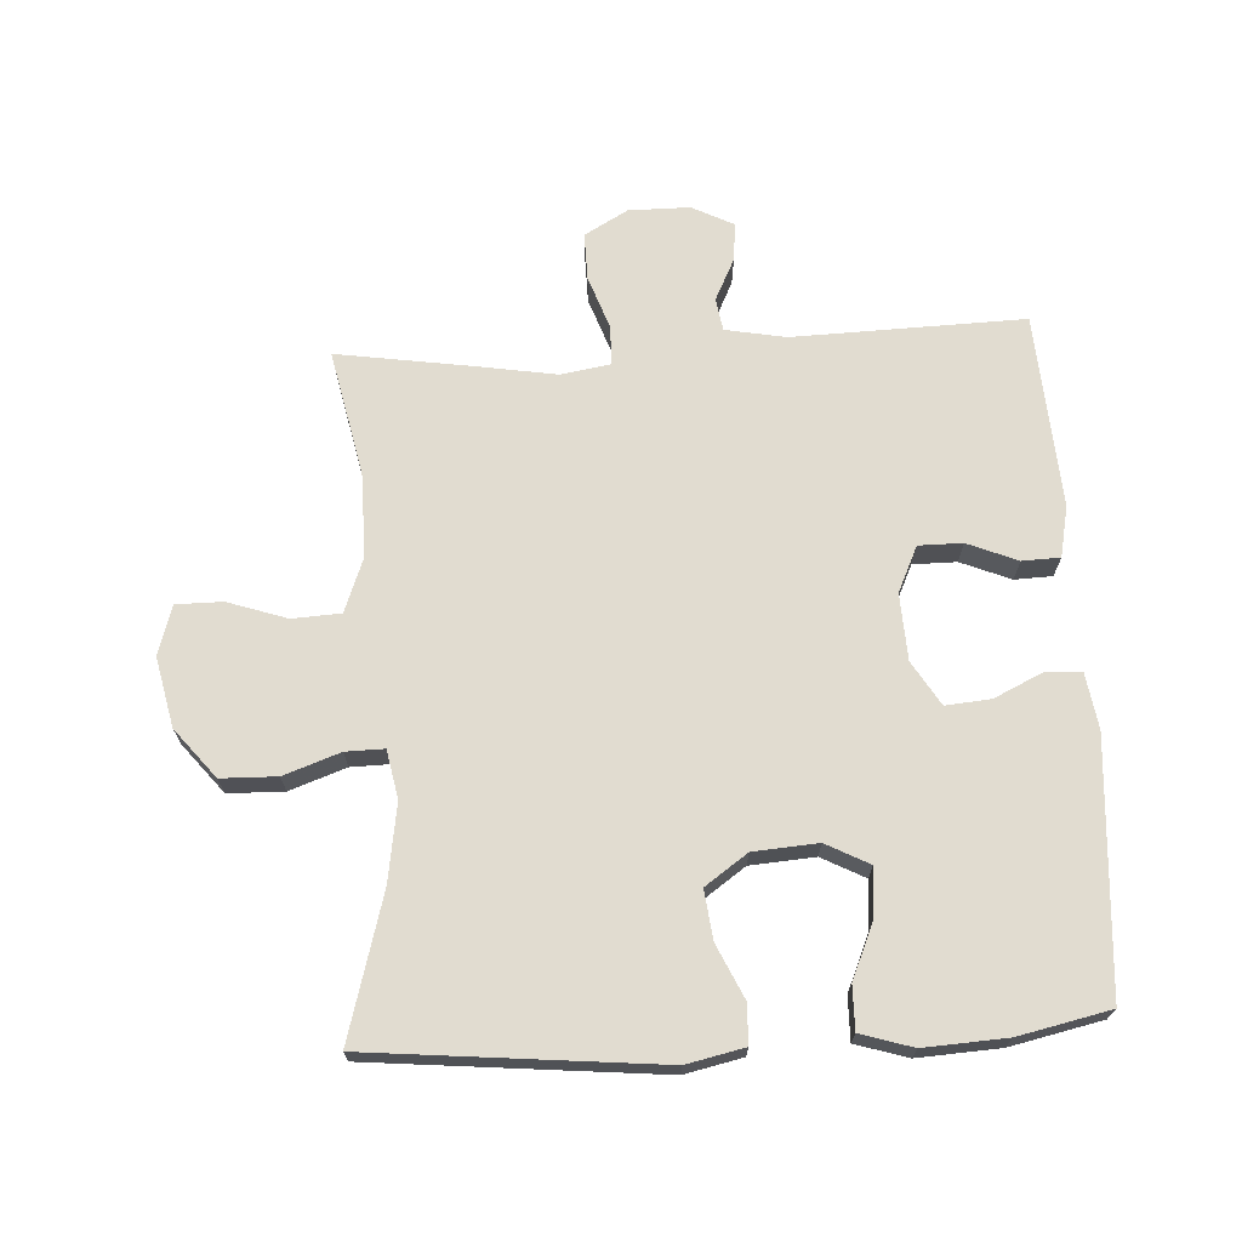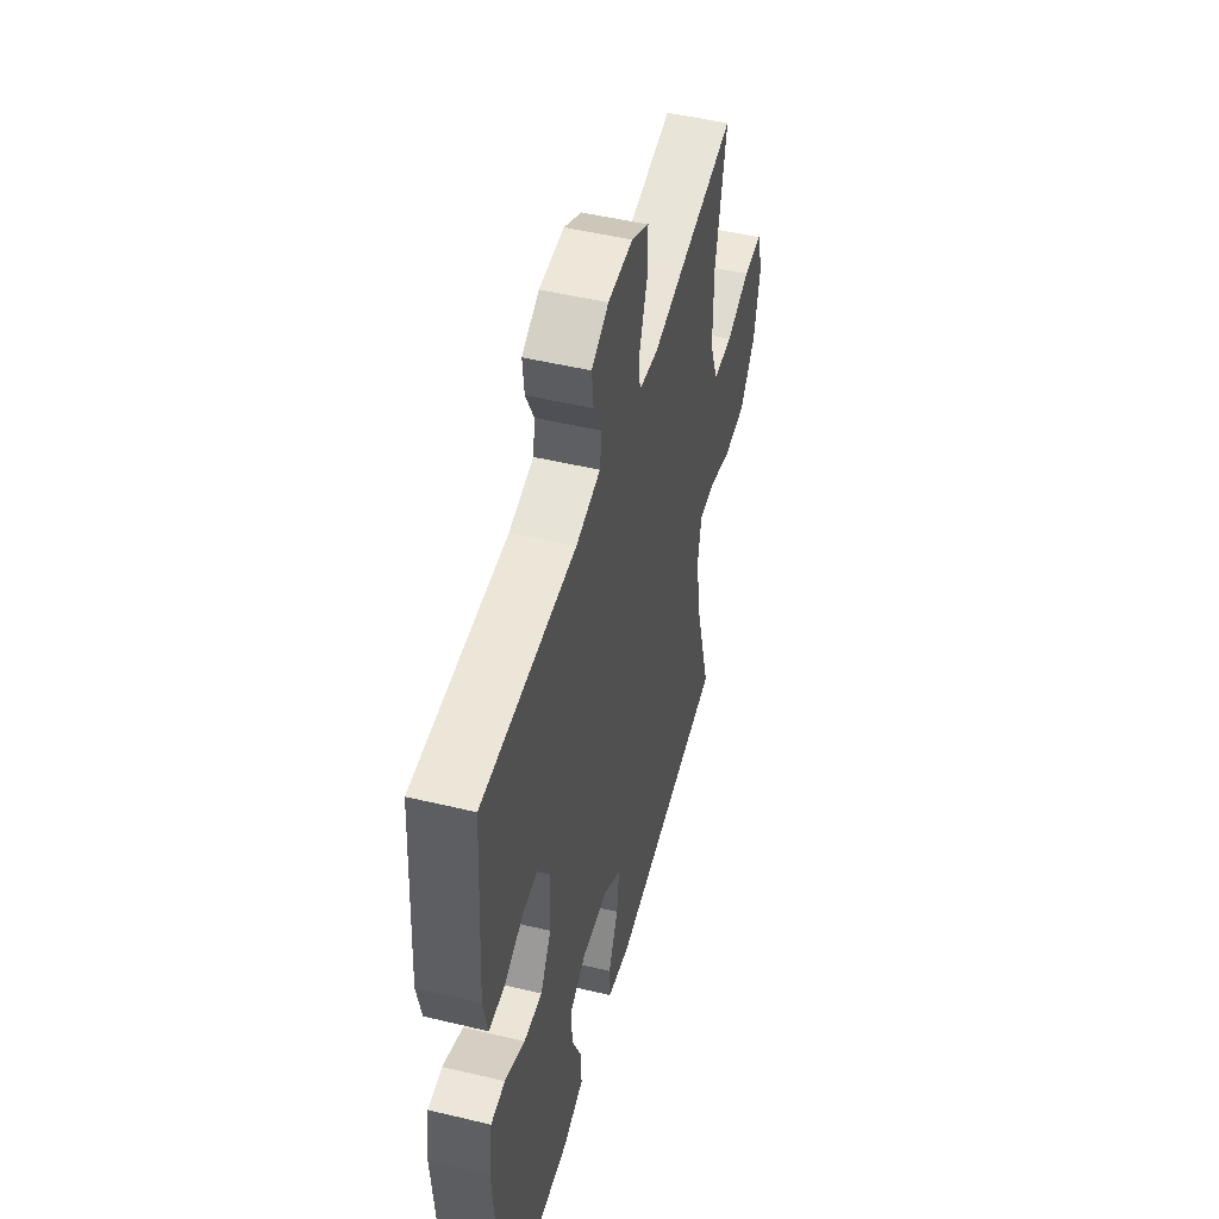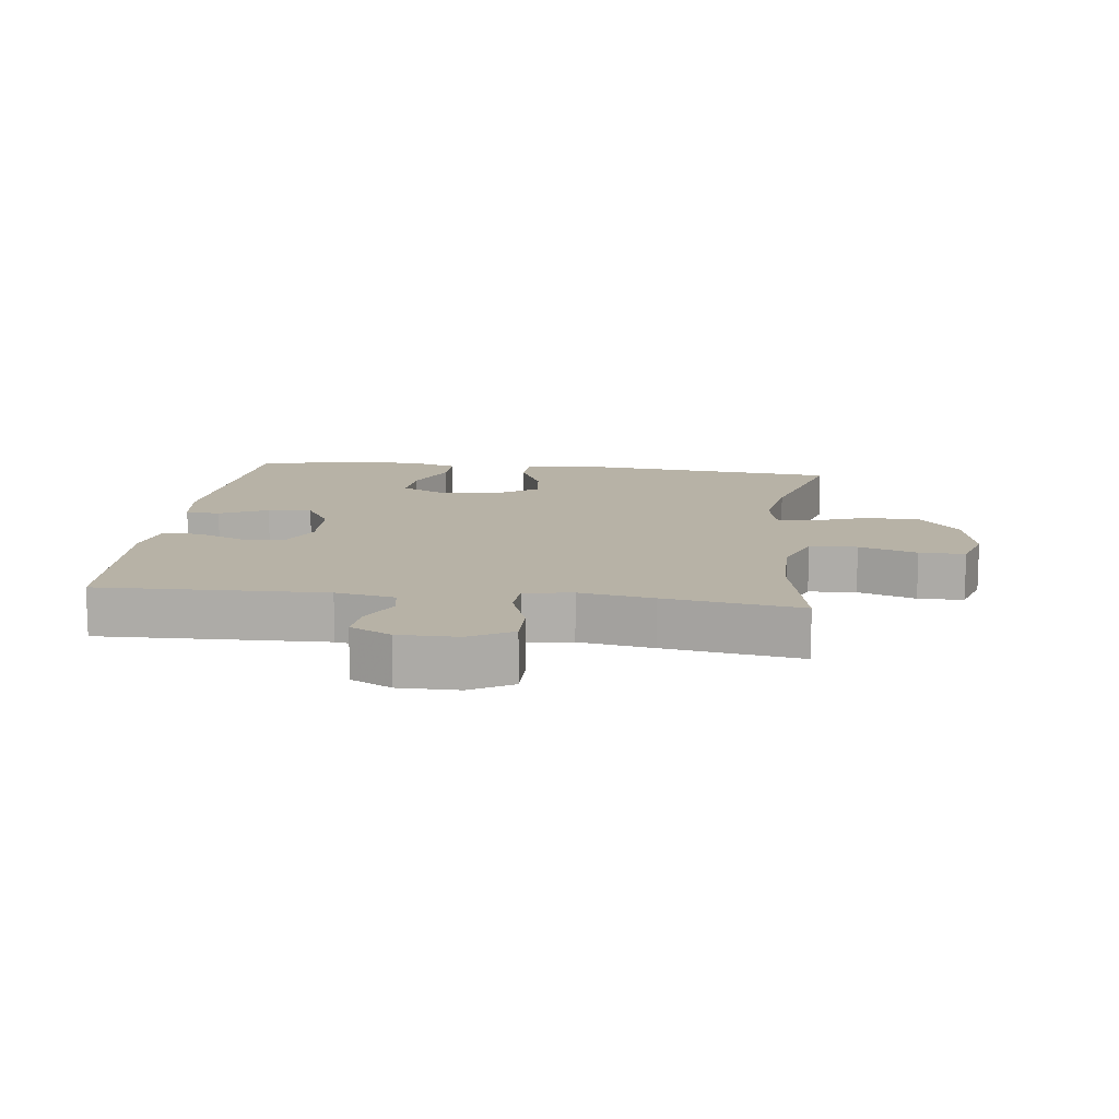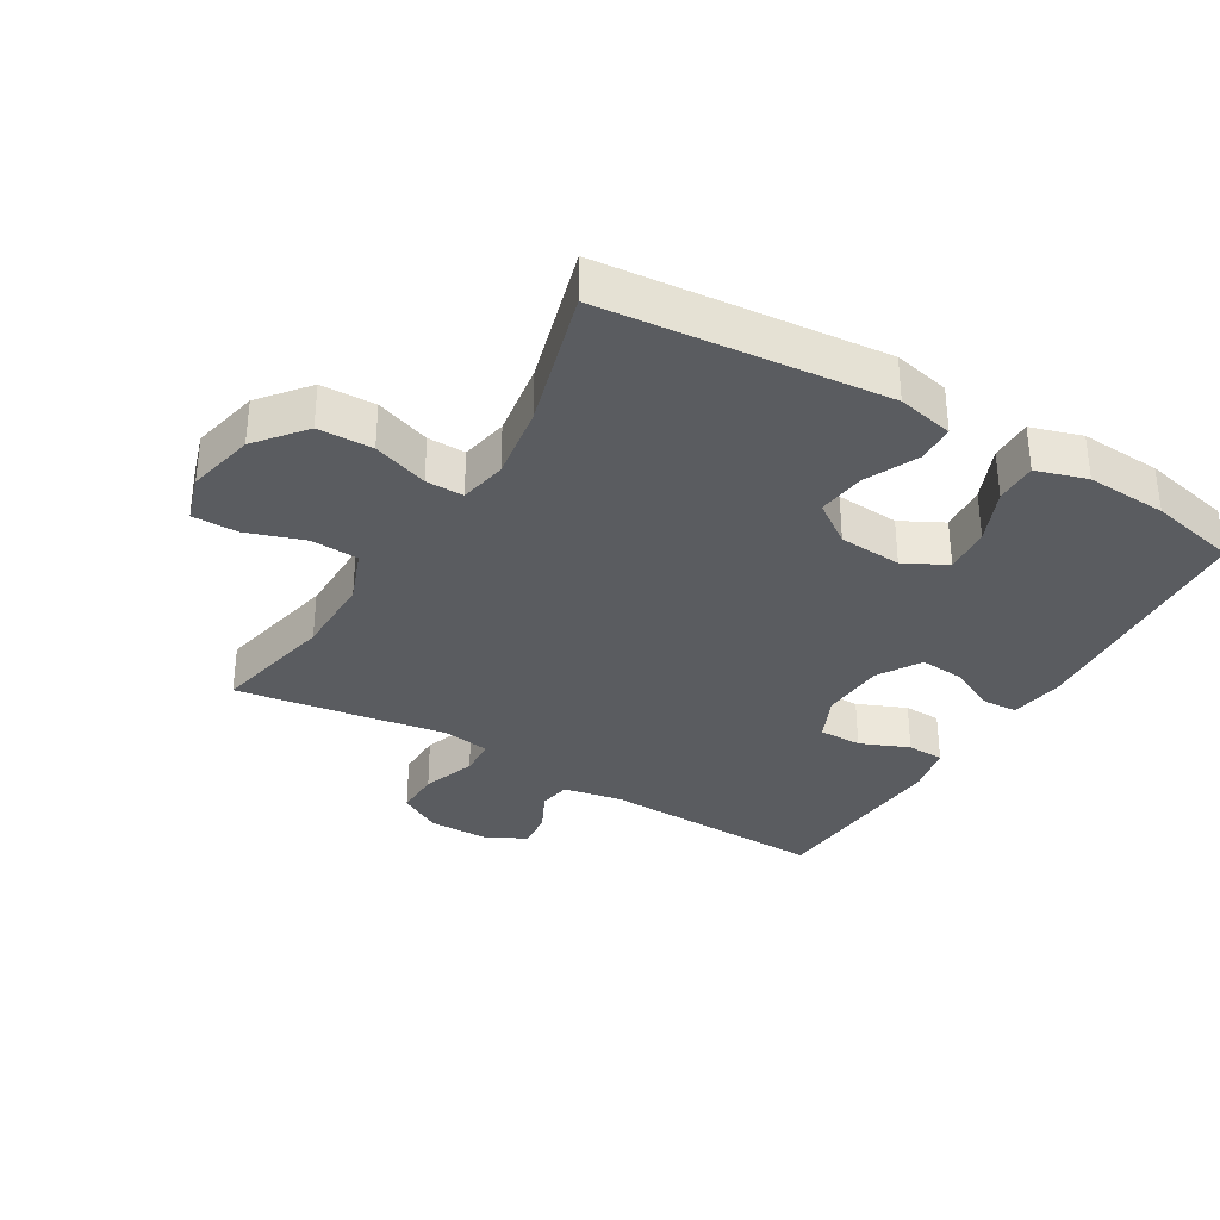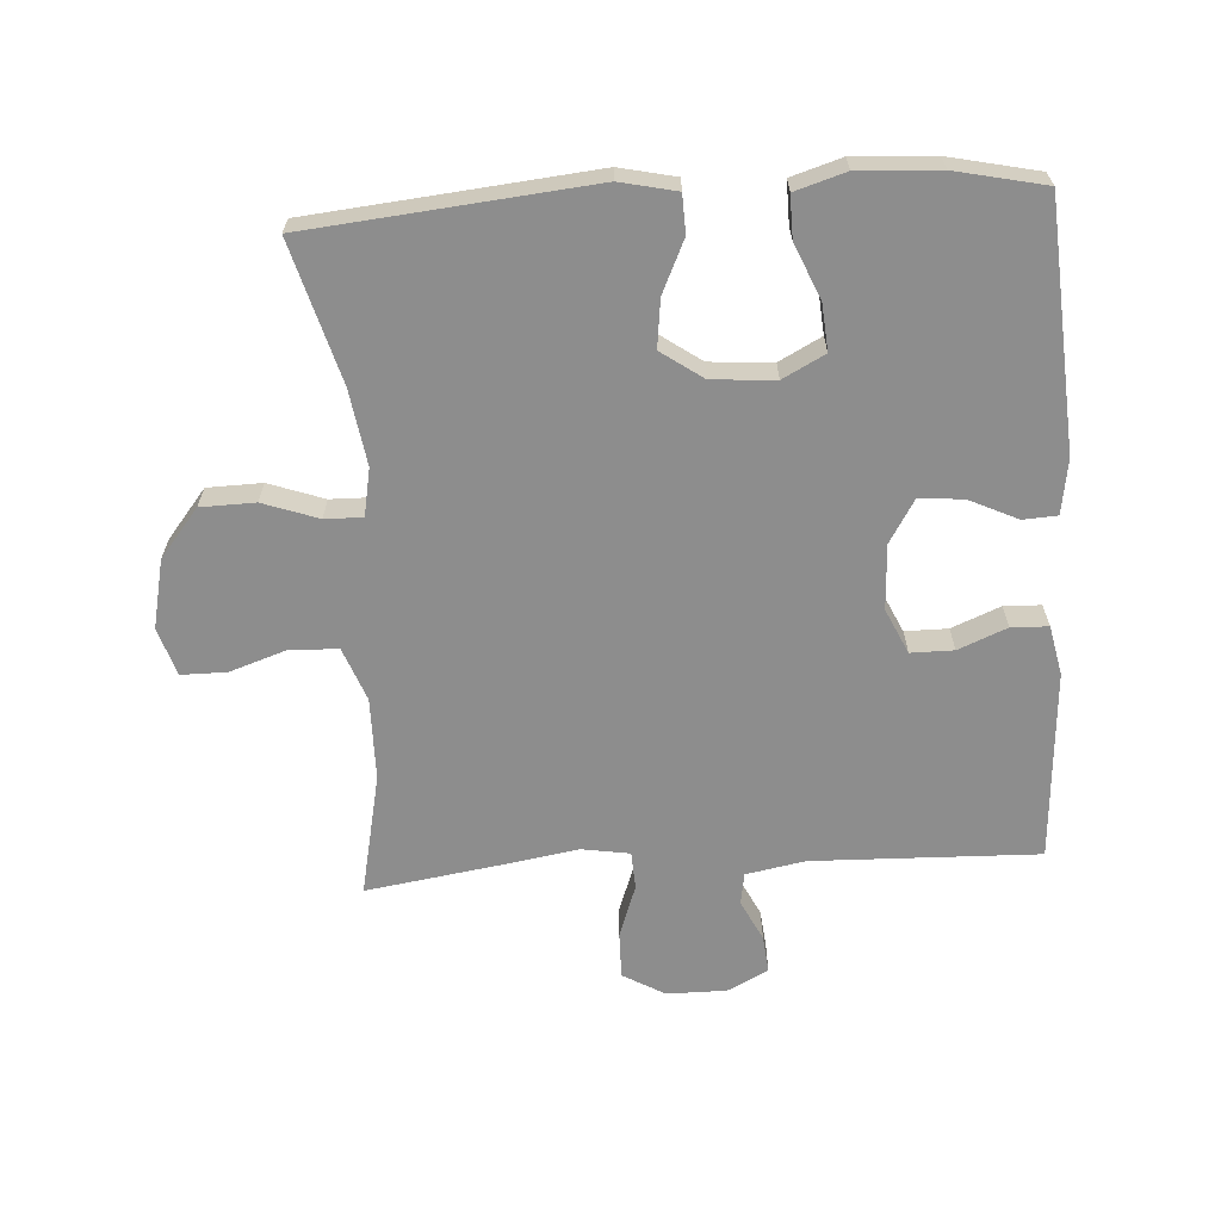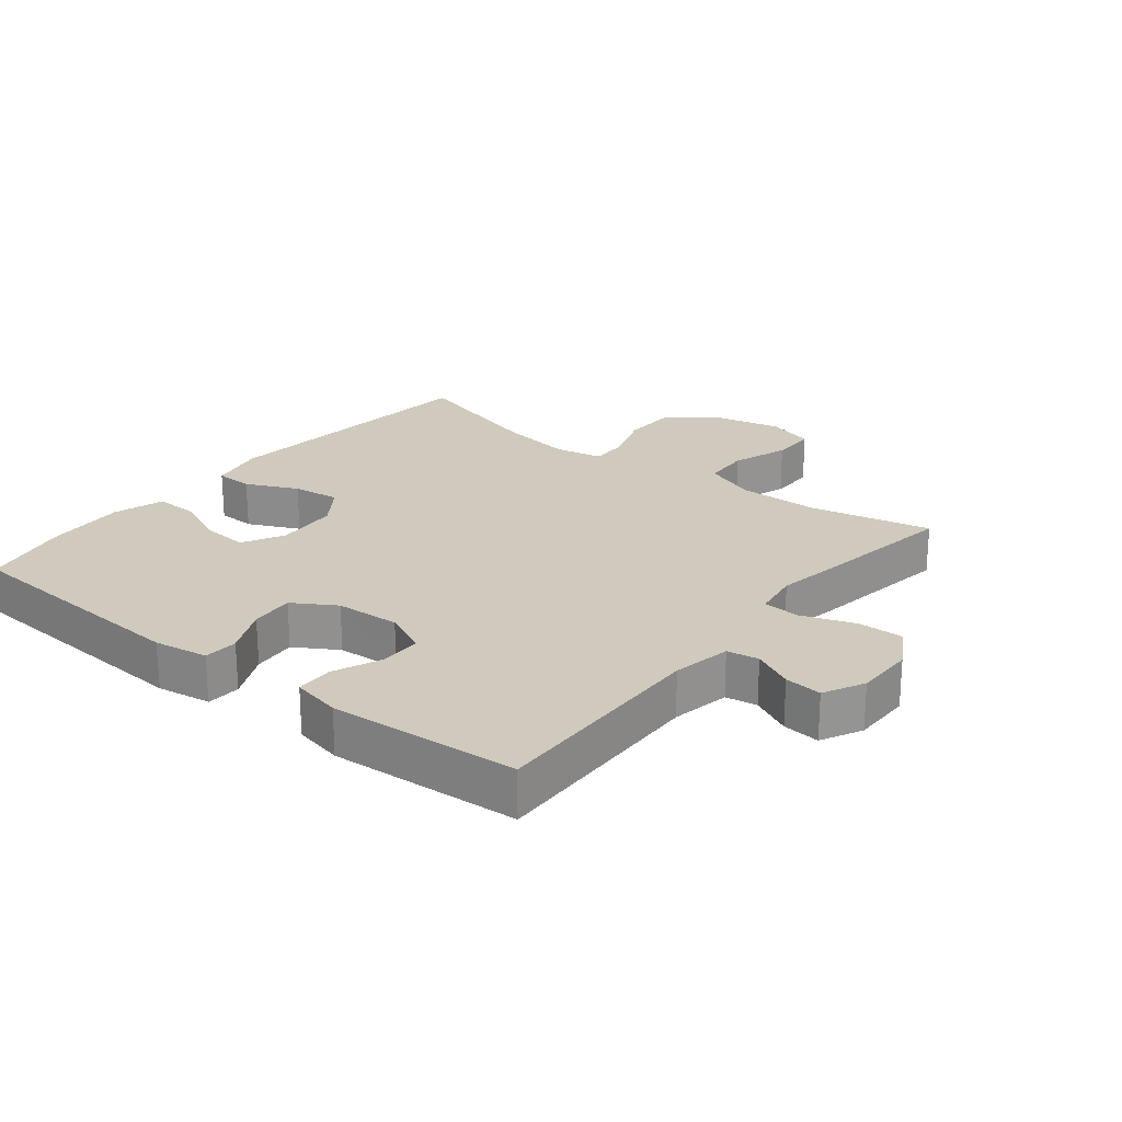
<metadata>
{"format":"obj","ext":"obj","renderer":"f3d","projection":"perspective","resolution":1024,"background":"white","views":[{"elev":69.4,"azim":176.8,"up":"+Y"},{"elev":49.7,"azim":-75.2,"up":"+Z"},{"elev":12.4,"azim":7.1,"up":"+Y"},{"elev":-33.6,"azim":149.2,"up":"+Y"},{"elev":-64.6,"azim":-176.4,"up":"+Y"},{"elev":23.0,"azim":-51.5,"up":"+Y"}]}
</metadata>
<code>
v 0.5 0.07 0.5
v 0.46 0.07 0.311
v 0.459 0.07 0.185
v 0.49 0.07 0.103
v 0.563 0.07 0.099
v 0.652 0.07 0.129
v 0.722 0.07 0.129
v 0.745 0.07 0.055
v 0.722 0.07 -0.05
v 0.662 0.07 -0.124
v 0.578 0.07 -0.126
v 0.493 0.07 -0.096
v 0.435 0.07 -0.095
v 0.421 0.07 -0.168
v 0.439 0.07 -0.284
v 0.5 0.07 -0.5
v 0.066 0.07 -0.542
v -0.021 0.07 -0.523
v -0.023 0.07 -0.464
v 0.014 0.07 -0.384
v 0.023 0.07 -0.31
v -0.041 0.07 -0.265
v -0.138 0.07 -0.258
v -0.203 0.07 -0.292
v -0.197 0.07 -0.364
v -0.161 0.07 -0.448
v -0.16 0.07 -0.513
v -0.238 0.07 -0.537
v -0.362 0.07 -0.53
v -0.5 0.07 -0.5
v -0.526 0.07 -0.122
v -0.513 0.07 -0.038
v -0.46 0.07 -0.035
v -0.386 0.07 -0.07
v -0.318 0.07 -0.076
v -0.278 0.07 -0.01
v -0.273 0.07 0.09
v -0.305 0.07 0.159
v -0.371 0.07 0.159
v -0.446 0.07 0.128
v -0.503 0.07 0.13
v -0.519 0.07 0.206
v -0.5 0.07 0.5
v -0.152 0.07 0.49
v -0.061 0.07 0.507
v -0.053 0.07 0.556
v -0.084 0.07 0.619
v -0.09 0.07 0.677
v -0.027 0.07 0.709
v 0.065 0.07 0.709
v 0.13 0.07 0.672
v 0.129 0.07 0.601
v 0.1 0.07 0.519
v 0.103 0.07 0.461
v 0.177 0.07 0.449
v 0.291 0.07 0.468
v 0.5 0 0.5
v 0.46 0 0.311
v 0.459 0 0.185
v 0.49 0 0.103
v 0.563 0 0.099
v 0.652 0 0.129
v 0.722 0 0.129
v 0.745 0 0.055
v 0.722 0 -0.05
v 0.662 0 -0.124
v 0.578 0 -0.126
v 0.493 0 -0.096
v 0.435 0 -0.095
v 0.421 0 -0.168
v 0.439 0 -0.284
v 0.5 0 -0.5
v 0.066 0 -0.542
v -0.021 0 -0.523
v -0.023 0 -0.464
v 0.014 0 -0.384
v 0.023 0 -0.31
v -0.041 0 -0.265
v -0.138 0 -0.258
v -0.203 0 -0.292
v -0.197 0 -0.364
v -0.161 0 -0.448
v -0.16 0 -0.513
v -0.238 0 -0.537
v -0.362 0 -0.53
v -0.5 0 -0.5
v -0.526 0 -0.122
v -0.513 0 -0.038
v -0.46 0 -0.035
v -0.386 0 -0.07
v -0.318 0 -0.076
v -0.278 0 -0.01
v -0.273 0 0.09
v -0.305 0 0.159
v -0.371 0 0.159
v -0.446 0 0.128
v -0.503 0 0.13
v -0.519 0 0.206
v -0.5 0 0.5
v -0.152 0 0.49
v -0.061 0 0.507
v -0.053 0 0.556
v -0.084 0 0.619
v -0.09 0 0.677
v -0.027 0 0.709
v 0.065 0 0.709
v 0.13 0 0.672
v 0.129 0 0.601
v 0.1 0 0.519
v 0.103 0 0.461
v 0.177 0 0.449
v 0.291 0 0.468
f 55 56 1 2
f 54 55 2 3
f 51 52 53
f 50 51 53
f 49 50 53
f 48 49 53
f 47 48 53
f 46 47 53
f 45 46 53 54
f 54 3 4
f 45 54 4
f 44 45 4
f 42 43 44
f 41 42 44
f 40 41 44
f 39 40 44
f 38 39 44
f 37 38 44 4
f 32 33 34
f 31 32 34
f 30 31 34
f 29 30 34
f 28 29 34
f 27 28 34
f 26 27 34
f 25 26 34
f 24 25 34 35
f 23 24 35 36
f 18 19 20
f 17 18 20
f 16 17 20
f 15 16 20
f 14 15 20 21
f 13 14 21 22
f 10 11 12
f 9 10 12
f 8 9 12
f 7 8 12
f 6 7 12
f 5 6 12
f 5 12 13
f 23 36 37
f 22 23 37
f 13 22 37
f 5 13 37
f 4 5 37
f 58 57 112 111
f 59 58 111 110
f 109 108 107
f 109 107 106
f 109 106 105
f 109 105 104
f 109 104 103
f 109 103 102
f 110 109 102 101
f 60 59 110
f 60 110 101
f 60 101 100
f 100 99 98
f 100 98 97
f 100 97 96
f 100 96 95
f 100 95 94
f 60 100 94 93
f 90 89 88
f 90 88 87
f 90 87 86
f 90 86 85
f 90 85 84
f 90 84 83
f 90 83 82
f 90 82 81
f 91 90 81 80
f 92 91 80 79
f 76 75 74
f 76 74 73
f 76 73 72
f 76 72 71
f 77 76 71 70
f 78 77 70 69
f 68 67 66
f 68 66 65
f 68 65 64
f 68 64 63
f 68 63 62
f 68 62 61
f 69 68 61
f 93 92 79
f 93 79 78
f 93 78 69
f 93 69 61
f 93 61 60
f 1 57 58 2
f 2 58 59 3
f 3 59 60 4
f 4 60 61 5
f 5 61 62 6
f 6 62 63 7
f 7 63 64 8
f 8 64 65 9
f 9 65 66 10
f 10 66 67 11
f 11 67 68 12
f 12 68 69 13
f 13 69 70 14
f 14 70 71 15
f 15 71 72 16
f 16 72 73 17
f 17 73 74 18
f 18 74 75 19
f 19 75 76 20
f 20 76 77 21
f 21 77 78 22
f 22 78 79 23
f 23 79 80 24
f 24 80 81 25
f 25 81 82 26
f 26 82 83 27
f 27 83 84 28
f 28 84 85 29
f 29 85 86 30
f 30 86 87 31
f 31 87 88 32
f 32 88 89 33
f 33 89 90 34
f 34 90 91 35
f 35 91 92 36
f 36 92 93 37
f 37 93 94 38
f 38 94 95 39
f 39 95 96 40
f 40 96 97 41
f 41 97 98 42
f 42 98 99 43
f 43 99 100 44
f 44 100 101 45
f 45 101 102 46
f 46 102 103 47
f 47 103 104 48
f 48 104 105 49
f 49 105 106 50
f 50 106 107 51
f 51 107 108 52
f 52 108 109 53
f 53 109 110 54
f 54 110 111 55
f 55 111 112 56
f 56 112 57 1

</code>
